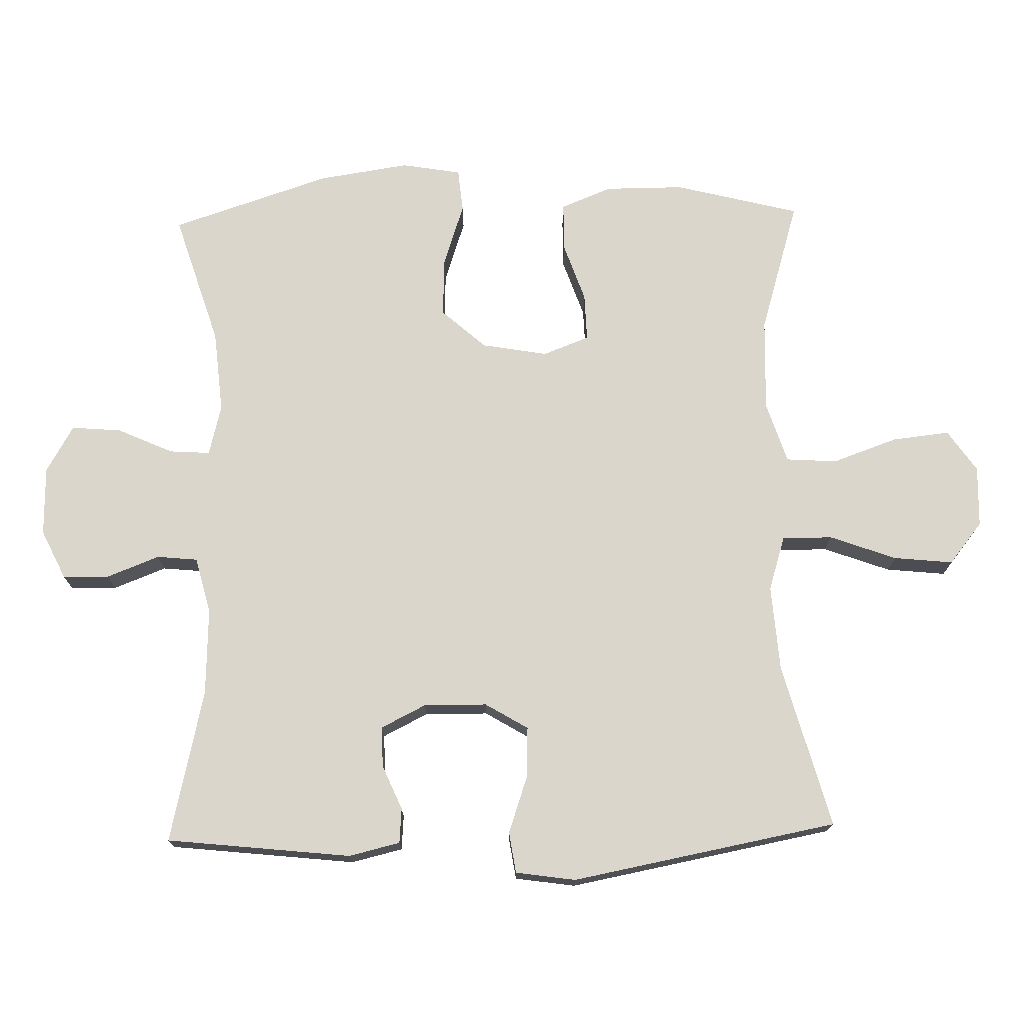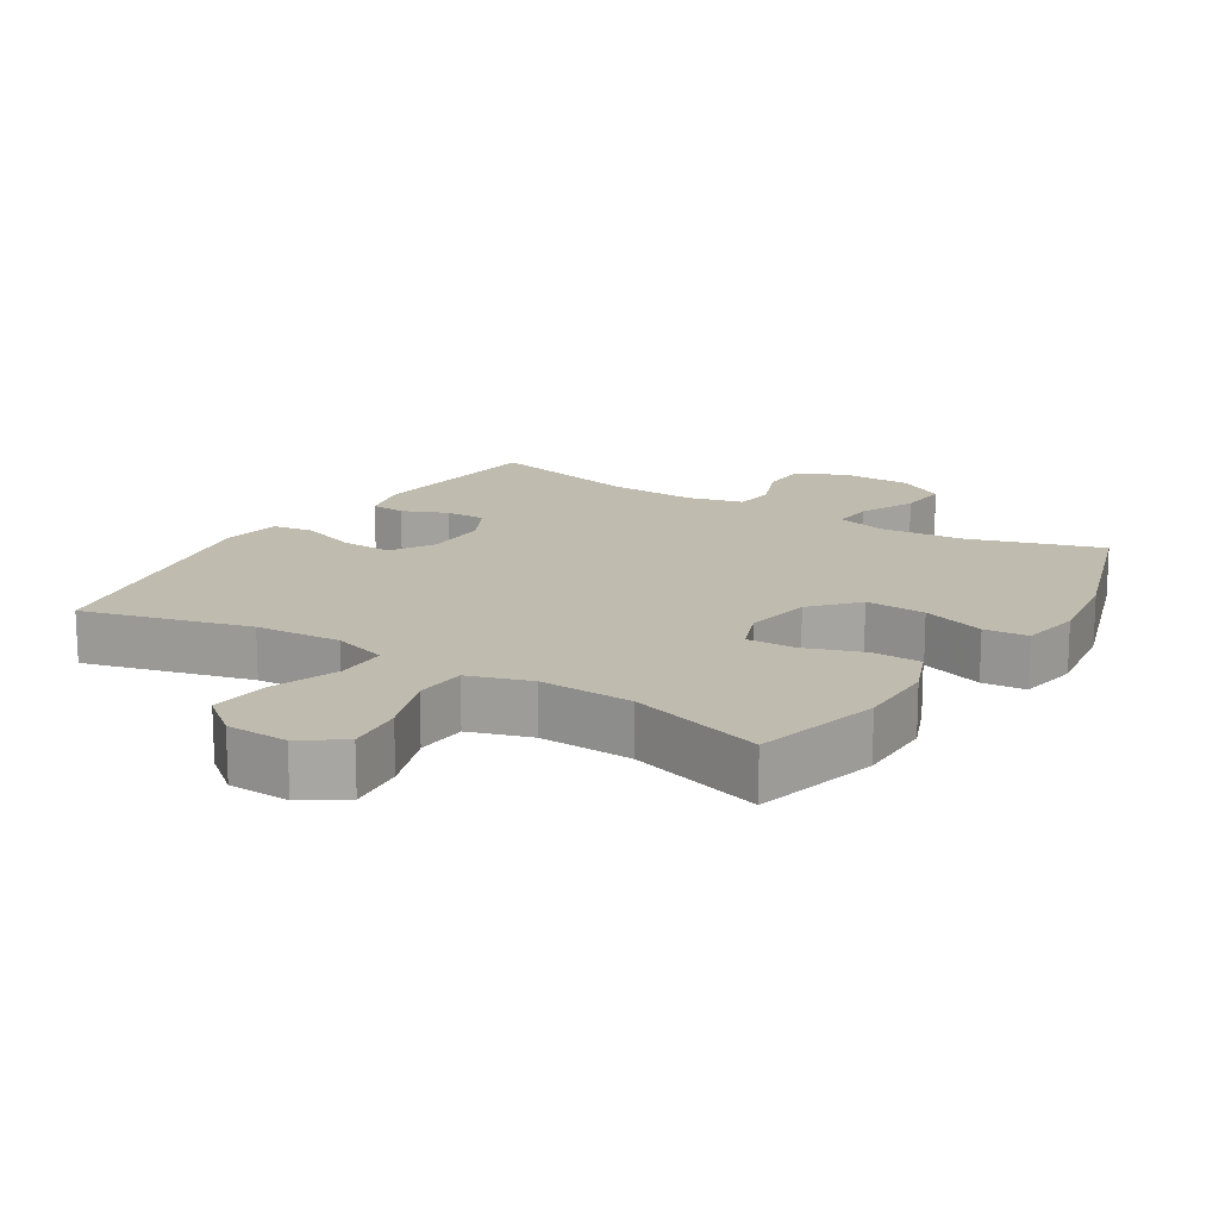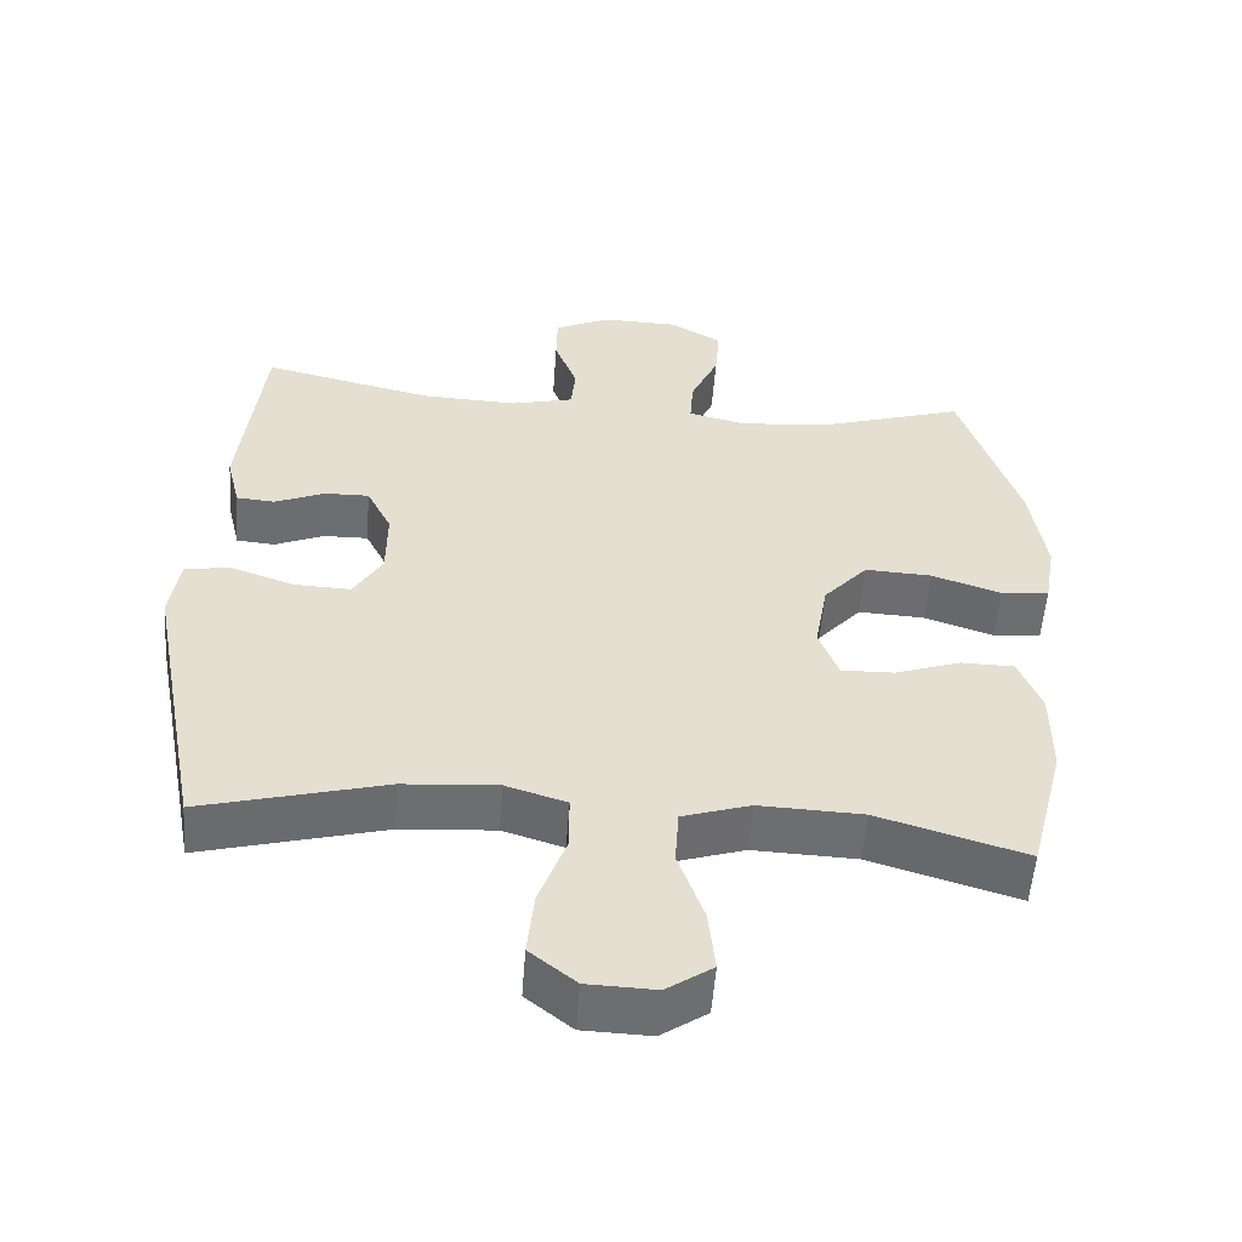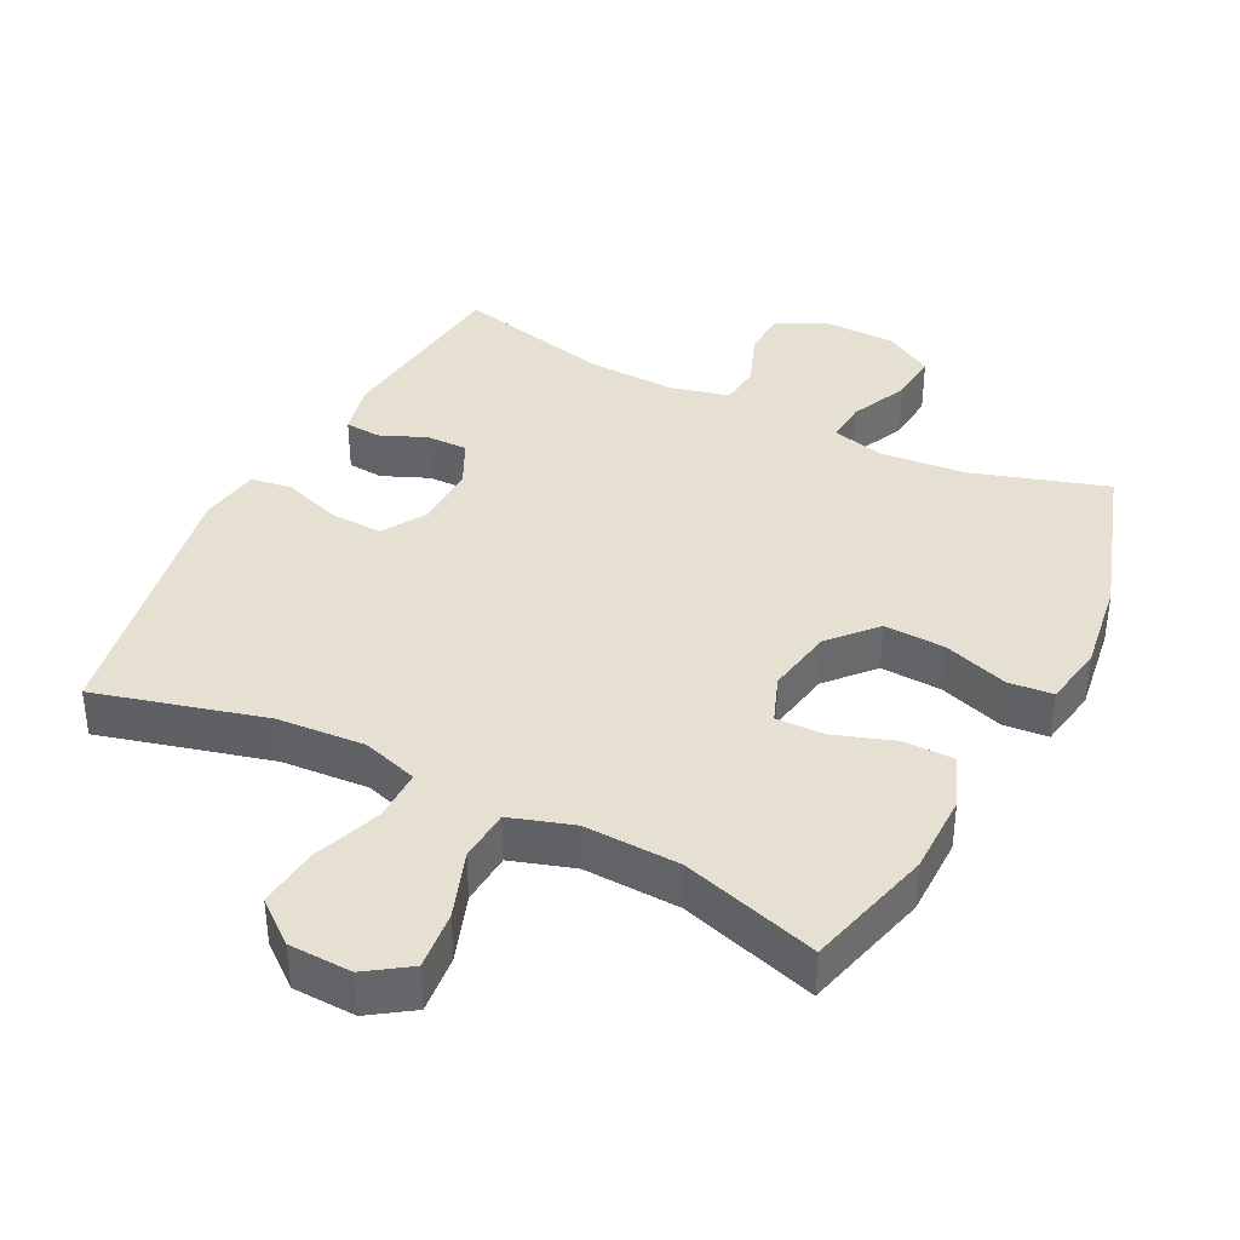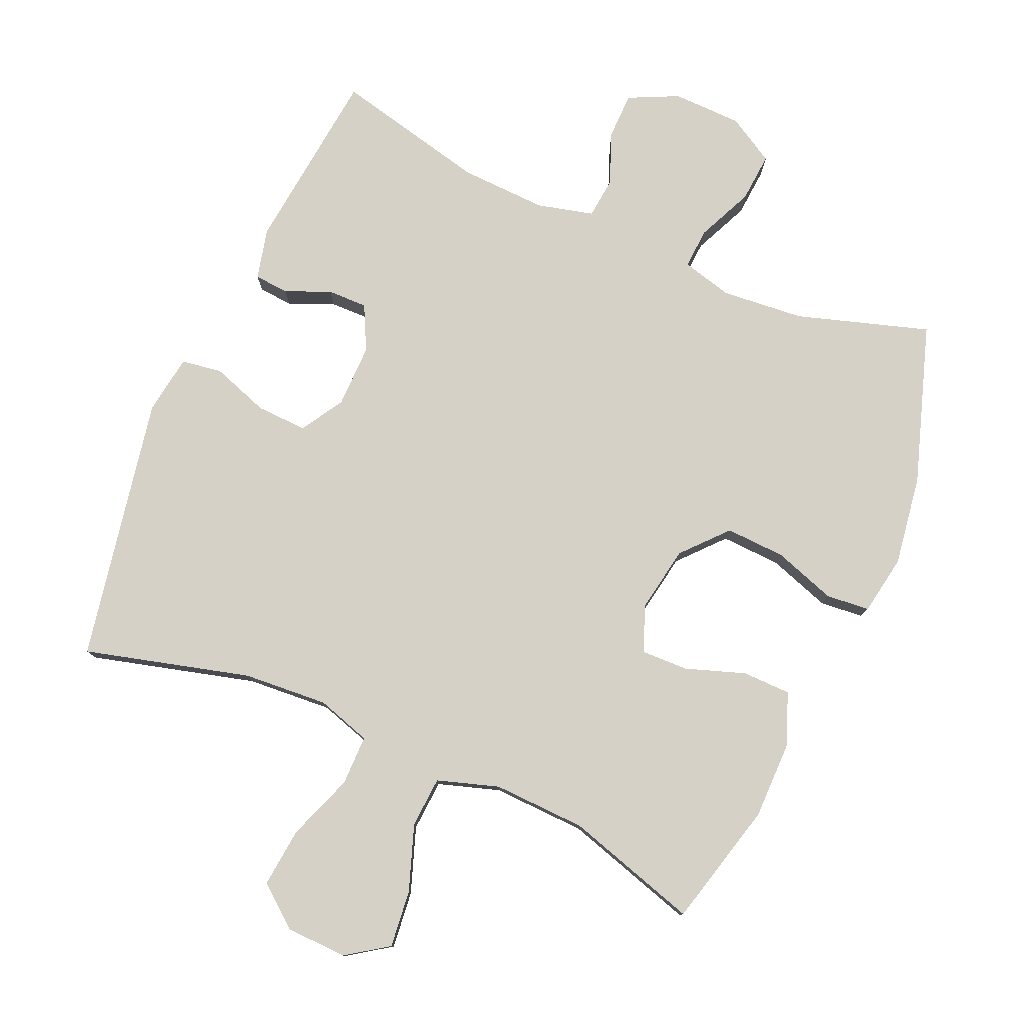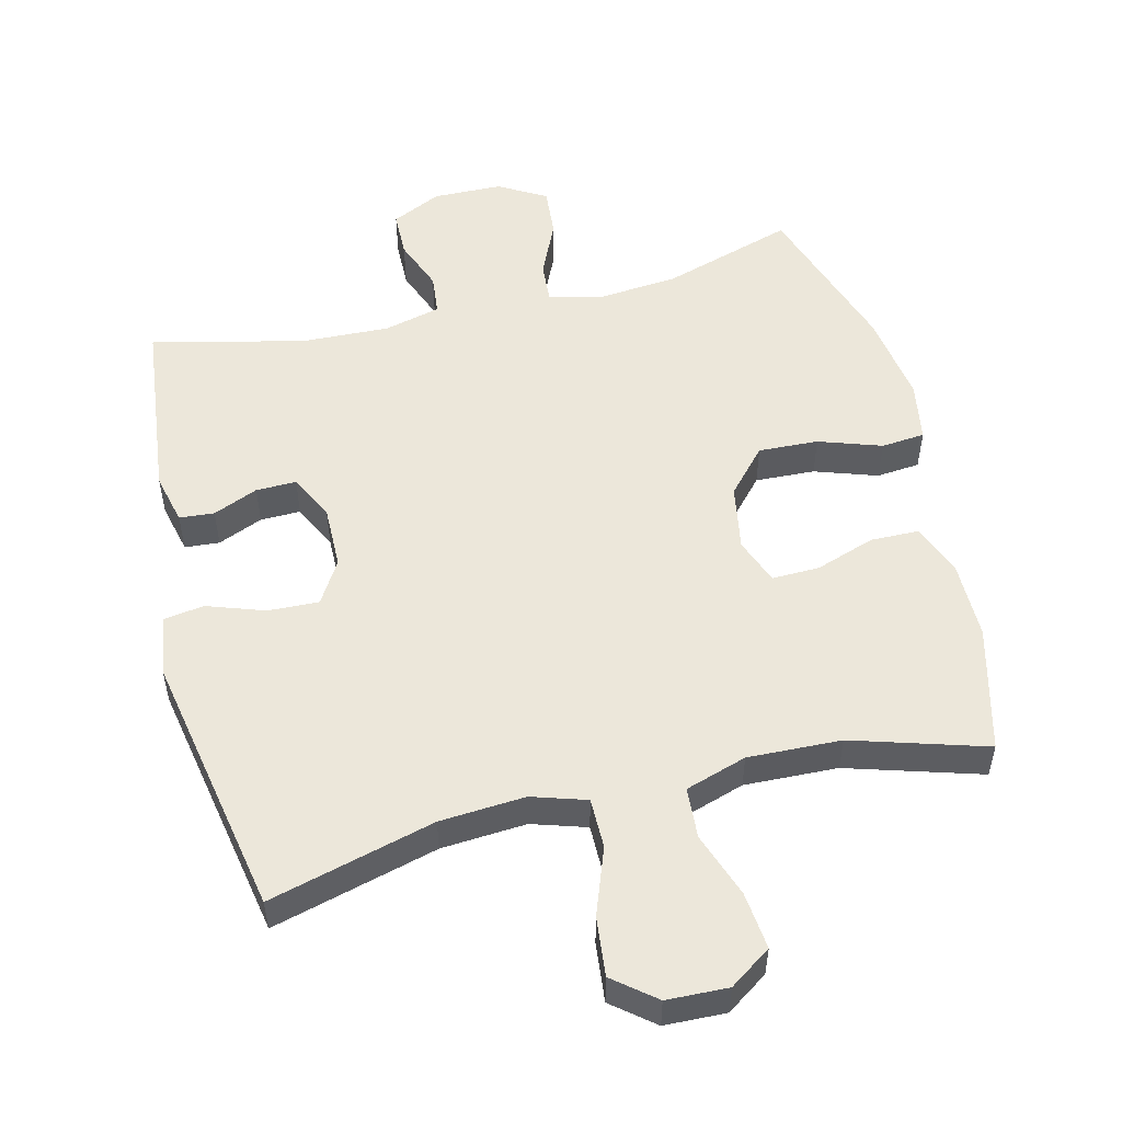
<metadata>
{"format":"obj","ext":"obj","renderer":"f3d","projection":"perspective","resolution":1024,"background":"white","views":[{"elev":73.7,"azim":88.6,"up":"+Y"},{"elev":16.0,"azim":-147.9,"up":"+Y"},{"elev":-54.2,"azim":175.7,"up":"+Z"},{"elev":38.4,"azim":-153.0,"up":"+Y"},{"elev":78.7,"azim":-156.4,"up":"+Y"},{"elev":52.9,"azim":166.2,"up":"+Y"}]}
</metadata>
<code>
v -0.5 0.07 -0.5
v -0.547 0.07 -0.316
v -0.547 0.07 -0.2
v -0.517 0.07 -0.125
v -0.446 0.07 -0.124
v -0.359 0.07 -0.154
v -0.289 0.07 -0.156
v -0.263 0.07 -0.088
v -0.28 0.07 0.009
v -0.338 0.07 0.074
v -0.426 0.07 0.07
v -0.518 0.07 0.039
v -0.582 0.07 0.045
v -0.597 0.07 0.133
v -0.577 0.07 0.266
v -0.5 0.07 0.5
v -0.306 0.07 0.439
v -0.185 0.07 0.428
v -0.11 0.07 0.447
v -0.114 0.07 0.507
v -0.151 0.07 0.589
v -0.157 0.07 0.662
v -0.088 0.07 0.702
v 0.014 0.07 0.704
v 0.087 0.07 0.669
v 0.088 0.07 0.601
v 0.058 0.07 0.524
v 0.064 0.07 0.464
v 0.147 0.07 0.443
v 0.275 0.07 0.448
v 0.5 0.07 0.5
v 0.53 0.07 0.228
v 0.512 0.07 0.153
v 0.461 0.07 0.149
v 0.395 0.07 0.177
v 0.336 0.07 0.178
v 0.303 0.07 0.112
v 0.304 0.07 0.019
v 0.342 0.07 -0.044
v 0.417 0.07 -0.041
v 0.501 0.07 -0.012
v 0.561 0.07 -0.021
v 0.574 0.07 -0.109
v 0.5 0.07 -0.5
v 0.257 0.07 -0.435
v 0.132 0.07 -0.426
v 0.052 0.07 -0.451
v 0.052 0.07 -0.525
v 0.088 0.07 -0.623
v 0.097 0.07 -0.71
v 0.036 0.07 -0.759
v -0.054 0.07 -0.762
v -0.115 0.07 -0.72
v -0.106 0.07 -0.636
v -0.072 0.07 -0.54
v -0.077 0.07 -0.465
v -0.167 0.07 -0.436
v -0.304 0.07 -0.441
v -0.5 0 -0.5
v -0.547 0 -0.316
v -0.547 0 -0.2
v -0.517 0 -0.125
v -0.446 0 -0.124
v -0.359 0 -0.154
v -0.289 0 -0.156
v -0.263 0 -0.088
v -0.28 0 0.009
v -0.338 0 0.074
v -0.426 0 0.07
v -0.518 0 0.039
v -0.582 0 0.045
v -0.597 0 0.133
v -0.577 0 0.266
v -0.5 0 0.5
v -0.306 0 0.439
v -0.185 0 0.428
v -0.11 0 0.447
v -0.114 0 0.507
v -0.151 0 0.589
v -0.157 0 0.662
v -0.088 0 0.702
v 0.014 0 0.704
v 0.087 0 0.669
v 0.088 0 0.601
v 0.058 0 0.524
v 0.064 0 0.464
v 0.147 0 0.443
v 0.275 0 0.448
v 0.5 0 0.5
v 0.53 0 0.228
v 0.512 0 0.153
v 0.461 0 0.149
v 0.395 0 0.177
v 0.336 0 0.178
v 0.303 0 0.112
v 0.304 0 0.019
v 0.342 0 -0.044
v 0.417 0 -0.041
v 0.501 0 -0.012
v 0.561 0 -0.021
v 0.574 0 -0.109
v 0.5 0 -0.5
v 0.257 0 -0.435
v 0.132 0 -0.426
v 0.052 0 -0.451
v 0.052 0 -0.525
v 0.088 0 -0.623
v 0.097 0 -0.71
v 0.036 0 -0.759
v -0.054 0 -0.762
v -0.115 0 -0.72
v -0.106 0 -0.636
v -0.072 0 -0.54
v -0.077 0 -0.465
v -0.167 0 -0.436
v -0.304 0 -0.441
f 52 53 54 55
f 52 55 56
f 51 52 56
f 48 49 50 51
f 47 48 51 56
f 46 47 56 57
f 42 43 44 45
f 40 41 42 45
f 39 40 45 46
f 38 39 46 57
f 32 33 34 35
f 30 31 32 35
f 29 30 35 36
f 28 29 36 37
f 24 25 26 27
f 24 27 28
f 23 24 28
f 20 21 22 23
f 19 20 23 28
f 18 19 28 37
f 14 15 16 17
f 11 12 13 14
f 10 11 14 17
f 9 10 17 18
f 3 4 5 6
f 3 6 7
f 58 1 2 3
f 58 3 7
f 57 58 7 8
f 18 37 38 57
f 8 9 18 57
f 113 112 111 110
f 114 113 110
f 114 110 109
f 109 108 107 106
f 114 109 106 105
f 115 114 105 104
f 103 102 101 100
f 103 100 99 98
f 104 103 98 97
f 115 104 97 96
f 93 92 91 90
f 93 90 89 88
f 94 93 88 87
f 95 94 87 86
f 85 84 83 82
f 86 85 82
f 86 82 81
f 81 80 79 78
f 86 81 78 77
f 95 86 77 76
f 75 74 73 72
f 72 71 70 69
f 75 72 69 68
f 76 75 68 67
f 64 63 62 61
f 65 64 61
f 61 60 59 116
f 65 61 116
f 66 65 116 115
f 115 96 95 76
f 115 76 67 66
f 1 59 60 2
f 2 60 61 3
f 3 61 62 4
f 4 62 63 5
f 5 63 64 6
f 6 64 65 7
f 7 65 66 8
f 8 66 67 9
f 9 67 68 10
f 10 68 69 11
f 11 69 70 12
f 12 70 71 13
f 13 71 72 14
f 14 72 73 15
f 15 73 74 16
f 16 74 75 17
f 17 75 76 18
f 18 76 77 19
f 19 77 78 20
f 20 78 79 21
f 21 79 80 22
f 22 80 81 23
f 23 81 82 24
f 24 82 83 25
f 25 83 84 26
f 26 84 85 27
f 27 85 86 28
f 28 86 87 29
f 29 87 88 30
f 30 88 89 31
f 31 89 90 32
f 32 90 91 33
f 33 91 92 34
f 34 92 93 35
f 35 93 94 36
f 36 94 95 37
f 37 95 96 38
f 38 96 97 39
f 39 97 98 40
f 40 98 99 41
f 41 99 100 42
f 42 100 101 43
f 43 101 102 44
f 44 102 103 45
f 45 103 104 46
f 46 104 105 47
f 47 105 106 48
f 48 106 107 49
f 49 107 108 50
f 50 108 109 51
f 51 109 110 52
f 52 110 111 53
f 53 111 112 54
f 54 112 113 55
f 55 113 114 56
f 56 114 115 57
f 57 115 116 58
f 58 116 59 1

</code>
